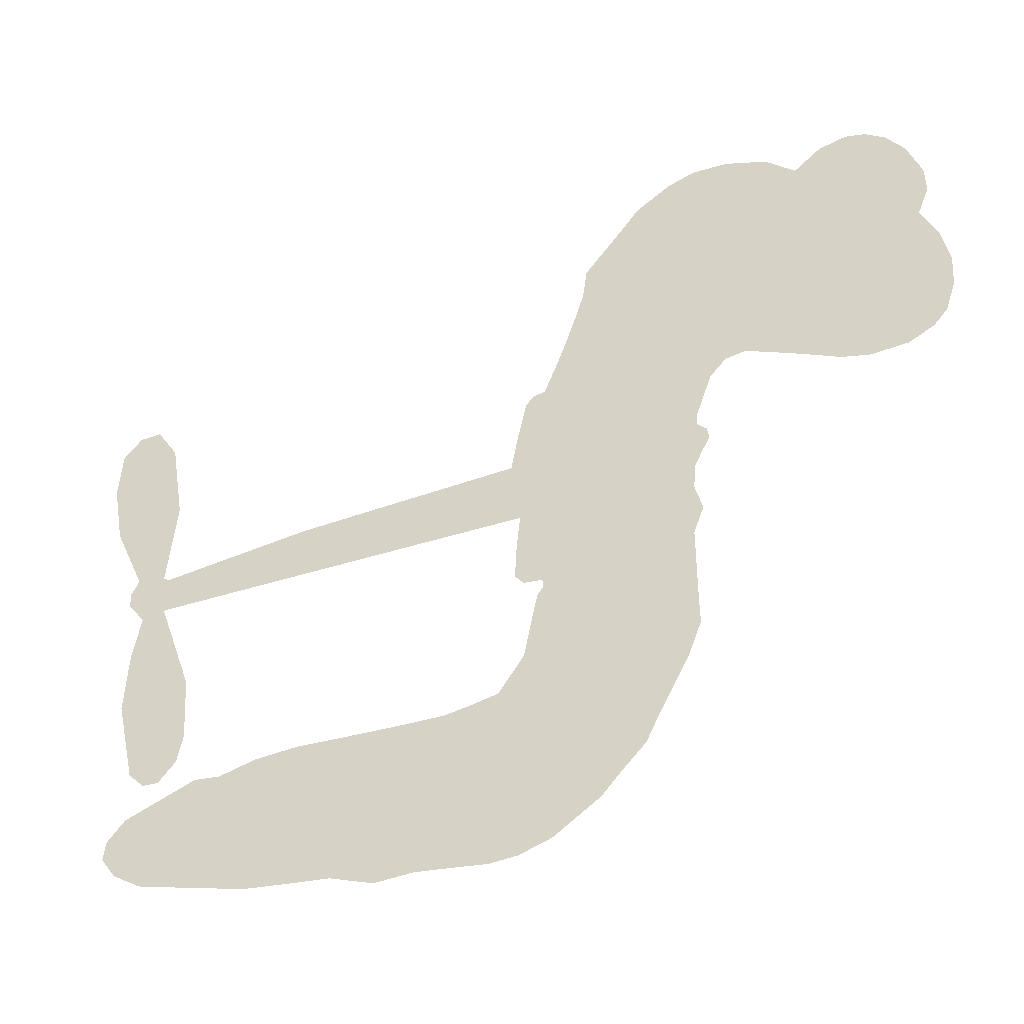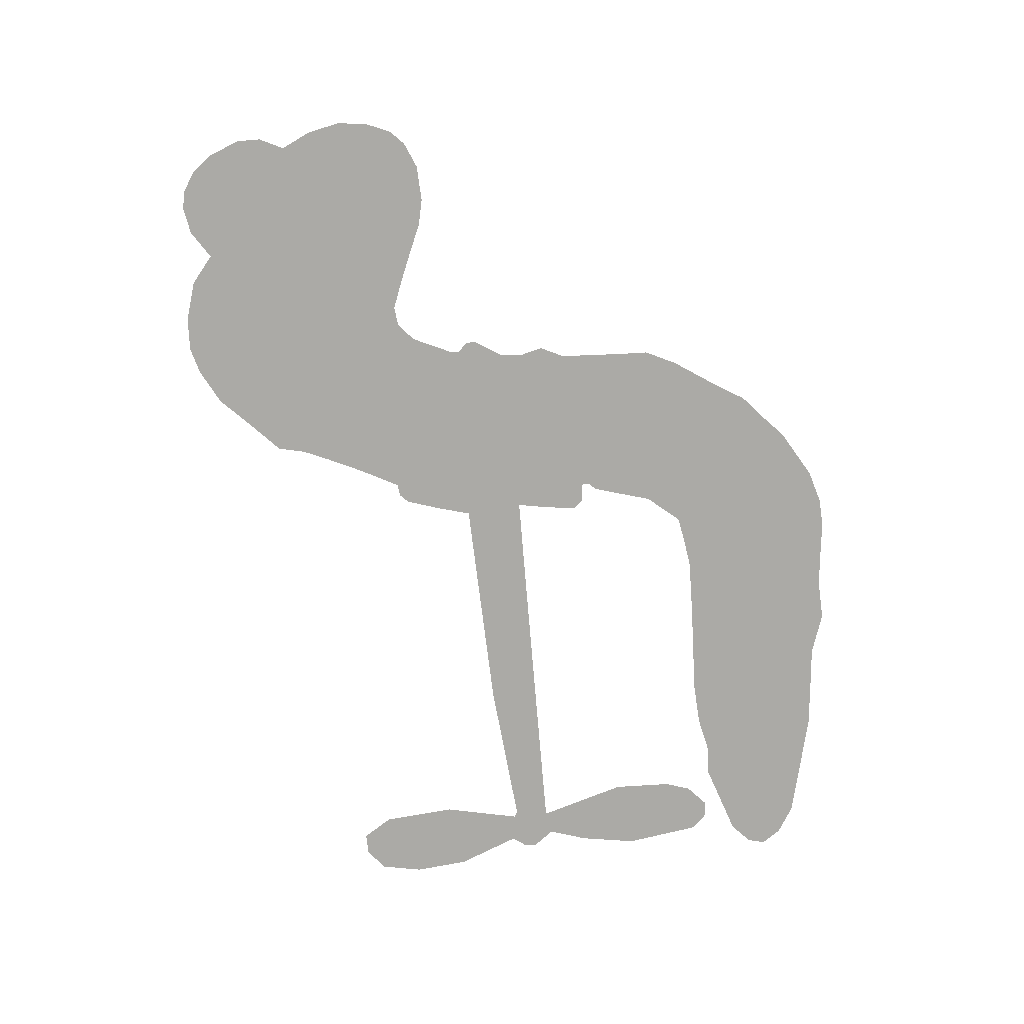
<metadata>
{"format":"obj","ext":"obj","renderer":"f3d","projection":"perspective","resolution":1024,"background":"white","views":[{"elev":-31.4,"azim":-158.6,"up":"+Y"},{"elev":-75.8,"azim":-88.7,"up":"+Z"}]}
</metadata>
<code>
v -315.9 42.83 0
v -314.5 47.84 0
v -311.9 52.31 0
v -313.5 56.21 0
v -313.3 59.95 0
v -310.9 64.88 0
v -308.2 67.87 0
v -305.1 69.52 0
v -302.1 69.93 0
v -298 68.84 0
v -293.9 65.72 0
v -289.4 68.92 0
v -283 70.38 0
v -277.8 70.24 0
v -273.7 68.76 0
v -268.5 65.51 0
v -259.8 55.64 0
v -259.1 51.32 0
v -252.7 35.05 0
v -250.9 34.64 0
v -249.7 33.28 0
v -247.2 22.56 0
v -213 19.04 0
v -189.9 15.2 0
v -189 15.66 0
v -190.8 27.77 0
v -189 39.03 0
v -185.8 43.38 0
v -182.5 43.05 0
v -179.6 40.2 0
v -178.8 33.69 0
v -180.2 25.32 0
v -184.7 16.01 0
v -183.4 13.95 0
v -183.4 11.86 0
v -185.9 8.89 0
v -184.4 2.849 0
v -183.6 -5.967 0
v -186.2 -17.49 0
v -188.6 -19.6 0
v -191.1 -19.55 0
v -193.9 -16.58 0
v -194.9 -12.55 0
v -194.5 -3.499 0
v -189.5 9.842 0
v -248.6 13.54 0
v -247.8 3.758 0
v -249.1 2.414 0
v -252.1 2.308 0
v -252.2 1.058 0
v -251.3 0.007909 0
v -249.2 -9.433 0
v -245.3 -14.8 0
v -236.9 -16.77 0
v -214 -17.59 0
v -207.1 -18.49 0
v -201.3 -20.24 0
v -197.3 -20.1 0
v -186.1 -24.78 0
v -183.4 -27.8 0
v -182.9 -30.5 0
v -185.1 -33.33 0
v -189.4 -35.6 0
v -206.5 -38.55 0
v -220 -38.93 0
v -226.7 -40.69 0
v -232.8 -39.98 0
v -243.9 -40.44 0
v -248.2 -39.87 0
v -253.2 -38.01 0
v -260.4 -33.11 0
v -267 -26.17 0
v -273.5 -14.2 0
v -275.5 -9.196 0
v -275.2 5.333 0
v -276.7 9.117 0
v -275.5 12.78 0
v -275.7 16.24 0
v -278.1 20.73 0
v -277.7 22.33 0
v -276.3 23.39 0
v -276.4 24.94 0
v -278.8 31.28 0
v -281.2 33.81 0
v -284.3 34.44 0
v -298.4 29.7 0
v -302.7 29.04 0
v -308.3 29.69 0
v -312.2 31.7 0
v -314.3 34.02 0
v -315.7 38.22 0
v -219.1 11.72 0
v -188.6 13.94 0
v -274.1 23.96 0
v -254.2 2.147 0
v -250.2 -4.604 0
v -276.1 21.06 0
v -252.6 31.89 0
v -248.1 8.61 0
v -204.3 10.79 0
v -186.8 15.28 0
v -196.9 10.32 0
v -193.2 10.08 0
v -276.9 18.56 0
v -253.5 4.875 0
v -189.9 21.72 0
v -186.2 12.48 0
v -187.3 18.99 0
v -186.7 -29.78 0
v -189.7 -15.87 0
v -274.1 28.84 0
v -253.3 -1.073 0
v -274.2 18.74 0
v -309.1 36.52 0
v -302.8 64.52 0
v -282.3 38.99 0
v -248.3 27.98 0
v -250.6 5.099 0
v -201.5 17.12 0
v -195.7 16.16 0
v -258.5 5.42 0
v -258.4 33.46 0
v -271.4 14.71 0
v -276.5 36.28 0
v -252.6 9.454 0
v -191.3 12.51 0
v -259 -0.4705 0
v -194.6 13.06 0
v -198 13.6 0
v -271.9 9.095 0
v -199 -27.17 0
v -192 3.172 0
v -184.5 39.11 0
v -182.4 20.67 0
v -184.9 -11.73 0
v -306.8 57.62 0
v -200.6 10.55 0
v -199.1 -23.39 0
v -188.7 5.723 0
v -205.8 -25.49 0
v -191.7 -22.45 0
v -195.1 -25.14 0
v -278.3 62.11 0
v -245 -32.05 0
v -311.6 40.66 0
v -301.6 36.34 0
v -306.9 63.92 0
v -265.9 25.59 0
v -256.3 -7.682 0
v -189.9 33.4 0
v -185.9 22.9 0
v -309.8 55.42 0
v -305.3 50.04 0
v -306.3 53.78 0
v -299.2 53.49 0
v -302.7 56.1 0
v -198 -37.09 0
v -190.8 -27.14 0
v -276.9 66.1 0
v -267.2 52.14 0
v -245.5 -36.43 0
v -301 32.53 0
v -291.4 32.15 0
v -305.5 33.81 0
v -270.4 26.02 0
v -252.6 -7.315 0
v -253.3 -13.63 0
v -302.6 52.46 0
v -299.5 46.44 0
v -297.2 59.9 0
v -303.5 60.31 0
v -281.8 65.62 0
v -273 62.44 0
v -263.1 52.87 0
v -238.4 -40.17 0
v -250 -33.65 0
v -270.1 20.94 0
v -267.6 33.64 0
v -299.3 57.06 0
v -294 55.28 0
v -264.2 60.53 0
v -275.2 32.6 0
v -242.2 -34.67 0
v -239 -28.43 0
v -270.2 30.29 0
v -265.7 56.34 0
v -256.1 43.1 0
v -272.2 34.61 0
v -269 59.84 0
v -271.7 43.2 0
v -264 45.08 0
v -273.1 39.01 0
v -262.5 48.89 0
v -267.6 39.31 0
v -277.9 43.37 0
v -257.7 47.17 0
v -276.6 39.95 0
v -260.1 43.9 0
v -263.3 40.61 0
v -259 39.77 0
v -261.9 36.37 0
v -254.5 39.06 0
v -263 31.63 0
v -257.2 36.76 0
v -279.8 36.54 0
v -257.4 2.17 0
v -260.9 2.925 0
v -264.2 9.218 0
v -265.3 -1.529 0
v -181.4 36.68 0
v -185.5 34.65 0
v -186.5 29.99 0
v -305.3 41.5 0
v -305.4 37.65 0
v -256.8 23.88 0
v -309.7 48.08 0
v -289.5 39.54 0
v -249.3 -13.48 0
v -250.7 -20.76 0
v -247.9 -17.73 0
v -251.6 -17.06 0
v -258.2 -18.06 0
v -254.5 -19.62 0
v -244.6 -24.09 0
v -259 -25.35 0
v -247.1 -21.37 0
v -249.5 -26.58 0
v -242.6 -19.54 0
v -257.5 -21.83 0
v -270.1 -20.15 0
v -254.2 -25.4 0
v -298.1 64.33 0
v -300.3 61.63 0
v -285.6 67.12 0
v -289.3 64 0
v -285.1 62.62 0
v -288.8 58.04 0
v -271.1 67.13 0
v -273.9 65.6 0
v -250.1 -37.07 0
v -255.2 -33.19 0
v -294.8 49.56 0
v -266.4 63.01 0
v -275.2 54.31 0
v -268.2 11.38 0
v -267.8 6.257 0
v -263.2 17.25 0
v -267.3 15.92 0
v -264.3 13.35 0
v -259.5 10.97 0
v -267.5 -9.106 0
v -187.3 26.35 0
v -183.5 27.43 0
v -179.5 29.5 0
v -182.4 32.15 0
v -308.2 39.8 0
v -308.7 43.98 0
v -304.8 45.76 0
v -251.6 24.49 0
v -258.7 28.47 0
v -308.6 51.33 0
v -285.9 37.9 0
v -285.9 42.97 0
v -287.9 33.32 0
v -296.2 35.19 0
v -290.9 35.98 0
v -294.3 39.4 0
v -292.3 44.47 0
v -248.4 -30.3 0
v -245.3 -28 0
v -252.6 -29.5 0
v -256.8 -29.13 0
v -239.9 -23.73 0
v -225.3 -17.29 0
v -238.5 -20.2 0
v -235.4 -23.67 0
v -231 -17.07 0
v -234.4 -28.2 0
v -236.2 -32.02 0
v -227.3 -24.89 0
v -234.4 -19.96 0
v -239.8 -31.98 0
v -234.3 -35.94 0
v -231.5 -25.47 0
v -230 -21.28 0
v -229.3 -36.41 0
v -225.9 -21.21 0
v -228.2 -30.64 0
v -219.8 -25.78 0
v -232.1 -31.8 0
v -219.6 -17.47 0
v -223.5 -24.3 0
v -224.6 -28.4 0
v -220.3 -21.6 0
v -223.4 -34.19 0
v -214.7 -23.22 0
v -241.1 -15.88 0
v -292.9 61.23 0
v -295.9 52.7 0
v -298.2 50.17 0
v -292.5 52.09 0
v -290.4 54.88 0
v -290.8 48.25 0
v -284 53.4 0
v -288.8 51.39 0
v -286.3 47.51 0
v -282.1 45.37 0
v -281 42.05 0
v -278 49.27 0
v -282.9 49.44 0
v -272.9 58.05 0
v -277 58.12 0
v -271 54.2 0
v -282 58.64 0
v -279.7 54.42 0
v -273.2 49.72 0
v -264.1 5.219 0
v -266.5 2.368 0
v -275.3 -2.06 0
v -271.1 3.122 0
v -275.2 1.603 0
v -272.2 -0.3862 0
v -271.5 -5.605 0
v -261.1 7.972 0
v -256.3 8.522 0
v -255.7 13.39 0
v -271.5 -10.54 0
v -262.4 -20.69 0
v -312.5 44.59 0
v -252.3 28.17 0
v -262.7 27.77 0
v -266.3 29.6 0
v -261.7 23.07 0
v -256 30.7 0
v -294.9 30.95 0
v -289.2 42.84 0
v -295.8 46.01 0
v -298 42.15 0
v -301.8 43.21 0
v -225.6 -37.14 0
v -220.1 -30.68 0
v -292.1 57.98 0
v -285.4 59.04 0
v -275.3 46.33 0
v -267.4 -4.95 0
v -262.1 -7.544 0
v -275.4 -5.64 0
v -252.1 13.36 0
v -250 18.36 0
v -259.3 15.56 0
v -255.1 18.78 0
v -255.5 26.87 0
v -265.6 21.07 0
v -298.4 38.37 0
v -219.2 -34.81 0
v -213.3 -38.77 0
v -212.6 -31.4 0
v -216.6 -38.86 0
v -215 -35.01 0
v -210.6 -35.28 0
v -216.4 -31.52 0
v -214.7 -27.55 0
v -206.9 -31.01 0
v -210.5 -25.47 0
v -208.2 -22.3 0
v -204.5 -22.06 0
v -210.5 -18.05 0
v -233.8 12.64 0
v -230.1 20.81 0
v -252 21.1 0
v -259.1 19.82 0
v -206.9 -34.79 0
v -201.6 -32.8 0
v -202.3 -37.82 0
v -194.8 -30.27 0
v -211.7 -21.4 0
v -241.2 13.09 0
v -198.5 -30.8 0
v -193.7 -36.36 0
v -196.2 -33.68 0
v -192.1 -32.91 0
v -238.7 21.68 0
v -246.8 19.26 0
v -243 22.12 0
v -190 -10.65 0
v -186.8 -8.278 0
v -188.6 -2.497 0
v -194.7 -8.025 0
v -190.7 -6.42 0
v -309.4 60.74 0
v -256.1 -3.644 0
v -259.9 -4.354 0
v -267.7 43.43 0
v -267.3 47.78 0
v -265.5 36.41 0
v -263.6 -29.57 0
v -263 -25.6 0
v -216.8 -20.07 0
v -267.5 -14.96 0
v -262.7 -15.88 0
v -258.6 -12.83 0
v -264.6 -12.17 0
v -255.9 -11.1 0
v -261.5 -10.92 0
v -210 -29.01 0
v -203 -28.75 0
v -202.2 -25.26 0
v -241.2 17.77 0
v -244.9 13.31 0
v -237.4 15.45 0
v -234.4 21.25 0
v -226.4 12.18 0
v -233.3 17 0
v -230.1 12.41 0
v -221.6 19.92 0
v -228 16.61 0
v -223.5 15.73 0
v -225.9 20.37 0
v -222.8 11.95 0
v -184 -1.559 0
v -188.3 1.555 0
v -193.3 -0.1635 0
v -270.8 46.87 0
v -271.8 -17.18 0
v -266.2 -18.88 0
v -268.5 -23.15 0
v -265.1 -22.89 0
v -244.5 16.7 0
v -207.2 18.08 0
v -204.8 14.82 0
v -211.7 11.26 0
v -208 11.02 0
v -209.6 14.76 0
v -213.8 14.89 0
v -217.3 19.48 0
v -219.3 15.87 0
v -237.9 -35.32 0
v -241.2 -38.12 0
f 112 206 391
f 186 160 174
f 75 130 76
f 203 122 201
f 105 121 206
f 45 107 93
f 51 50 112
f 123 78 77
f 89 88 114
f 125 118 99
f 1 91 145
f 162 164 87
f 25 108 106
f 43 42 110
f 80 79 97
f 126 93 24
f 58 138 142
f 179 299 180
f 128 129 102
f 105 125 325
f 52 166 167
f 143 159 172
f 240 176 70
f 142 138 131
f 176 240 161
f 223 231 219
f 59 158 109
f 95 112 50
f 117 21 98
f 113 94 97
f 97 104 113
f 104 78 113
f 349 383 22
f 166 112 391
f 105 95 49
f 74 73 327
f 51 112 96
f 82 94 111
f 107 34 101
f 52 218 53
f 323 345 322
f 203 260 122
f 90 89 114
f 167 221 218
f 145 256 257
f 91 90 114
f 298 232 170
f 98 19 334
f 282 183 437
f 77 76 130
f 4 3 152
f 152 5 4
f 56 365 366
f 45 126 103
f 115 9 8
f 8 7 147
f 45 139 36
f 106 151 252
f 147 7 6
f 381 158 375
f 114 145 91
f 246 208 245
f 136 154 156
f 10 9 115
f 19 122 334
f 205 83 124
f 17 174 18
f 84 205 116
f 165 111 94
f 182 83 111
f 162 146 164
f 239 15 159
f 206 207 127
f 129 137 102
f 236 234 235
f 350 250 326
f 172 159 14
f 180 302 342
f 126 45 93
f 322 318 320
f 239 238 15
f 211 150 212
f 5 152 390
f 136 152 154
f 25 93 101
f 31 30 210
f 107 45 36
f 124 192 197
f 161 183 144
f 119 430 137
f 120 119 129
f 296 364 376
f 359 361 355
f 287 274 285
f 363 373 406
f 276 285 281
f 50 49 95
f 53 218 220
f 275 54 297
f 49 48 118
f 126 128 103
f 274 287 294
f 58 57 138
f 78 123 113
f 407 406 131
f 118 105 49
f 375 158 142
f 68 161 69
f 61 109 62
f 421 139 132
f 109 60 59
f 166 52 96
f 423 394 160
f 60 109 61
f 348 349 351
f 85 84 116
f 141 58 142
f 162 87 86
f 43 110 385
f 134 32 151
f 386 385 135
f 110 42 41
f 110 135 385
f 102 103 128
f 57 366 407
f 40 110 41
f 40 39 110
f 421 387 420
f 119 137 129
f 141 158 59
f 37 36 139
f 105 206 95
f 47 118 48
f 94 81 97
f 95 206 112
f 430 433 432
f 432 100 430
f 413 416 369
f 82 81 94
f 177 165 94
f 98 20 19
f 98 21 20
f 97 79 104
f 63 62 109
f 108 151 106
f 117 330 259
f 210 133 211
f 93 107 101
f 83 82 111
f 259 22 117
f 348 99 46
f 47 99 118
f 24 93 25
f 132 139 45
f 35 34 107
f 126 24 128
f 101 34 33
f 118 125 105
f 130 123 77
f 115 8 147
f 128 24 120
f 108 101 33
f 27 133 28
f 108 33 134
f 255 253 254
f 185 111 165
f 28 133 29
f 133 30 29
f 129 128 120
f 110 39 135
f 159 15 14
f 145 114 256
f 193 160 394
f 101 108 25
f 389 388 385
f 36 35 107
f 168 154 153
f 81 80 97
f 372 373 363
f 151 108 134
f 214 114 164
f 145 257 329
f 163 265 335
f 179 233 171
f 390 6 5
f 147 390 171
f 113 123 177
f 177 123 248
f 209 346 392
f 397 396 225
f 261 154 152
f 27 150 211
f 253 252 151
f 152 136 390
f 3 2 216
f 168 169 300
f 261 152 3
f 168 156 154
f 261 153 154
f 234 236 172
f 179 156 155
f 147 171 115
f 64 374 372
f 375 380 381
f 141 142 158
f 142 131 375
f 172 14 13
f 143 173 239
f 308 205 197
f 196 198 187
f 283 175 67
f 161 144 176
f 264 266 163
f 214 146 213
f 85 262 264
f 262 85 116
f 114 88 164
f 87 164 88
f 177 94 113
f 332 148 331
f 112 166 96
f 166 149 403
f 346 209 345
f 223 219 221
f 169 168 153
f 155 156 168
f 265 162 86
f 162 265 146
f 179 180 170
f 11 10 232
f 136 156 171
f 171 156 179
f 12 234 13
f 172 13 234
f 173 311 189
f 189 311 313
f 16 173 189
f 200 198 199
f 288 280 284
f 183 282 144
f 270 184 224
f 70 176 241
f 245 248 123
f 148 165 177
f 188 194 192
f 188 182 185
f 179 155 299
f 179 170 233
f 299 300 242
f 301 302 180
f 188 192 124
f 17 181 186
f 83 182 124
f 438 161 68
f 437 283 279
f 288 290 286
f 220 226 228
f 332 165 148
f 188 185 178
f 17 186 174
f 189 186 181
f 174 193 18
f 185 182 111
f 202 187 200
f 182 188 124
f 16 189 243
f 311 173 312
f 189 313 186
f 194 190 192
f 18 193 196
f 194 188 178
f 190 195 197
f 160 193 174
f 198 196 193
f 122 204 201
f 393 194 199
f 160 313 316
f 304 314 343
f 190 197 192
f 198 193 191
f 197 195 308
f 199 191 393
f 198 191 199
f 395 194 178
f 198 200 187
f 201 200 199
f 204 19 202
f 395 199 194
f 201 395 203
f 332 178 185
f 204 202 200
f 260 331 333
f 201 204 200
f 19 204 122
f 83 205 84
f 197 205 124
f 207 206 121
f 206 127 391
f 324 317 207
f 130 320 246
f 250 350 249
f 123 130 245
f 127 207 209
f 207 121 324
f 30 133 210
f 133 27 211
f 150 26 212
f 210 211 255
f 252 212 26
f 253 255 212
f 146 354 339
f 258 153 216
f 146 214 164
f 256 214 213
f 353 247 333
f 348 46 349
f 2 1 329
f 216 257 258
f 307 263 308
f 354 267 338
f 52 167 218
f 221 220 218
f 221 167 223
f 269 270 227
f 219 226 220
f 53 220 228
f 167 222 223
f 219 220 221
f 402 400 404
f 328 225 229
f 222 229 223
f 269 227 271
f 226 227 224
f 224 273 228
f 397 72 396
f 71 70 241
f 227 226 219
f 226 224 228
f 223 229 231
f 144 269 176
f 273 224 184
f 297 53 228
f 399 251 327
f 231 229 225
f 400 402 399
f 426 427 425
f 71 241 272
f 219 231 227
f 10 115 232
f 233 115 171
f 170 232 233
f 115 233 232
f 11 235 12
f 234 12 235
f 11 232 298
f 236 143 172
f 235 11 298
f 235 237 343
f 299 301 180
f 237 302 304
f 143 239 159
f 173 16 238
f 173 238 239
f 70 69 240
f 161 240 69
f 176 269 271
f 271 231 272
f 338 268 337
f 262 263 217
f 314 312 143
f 189 181 243
f 316 313 244
f 246 245 130
f 249 248 245
f 319 322 321
f 318 207 317
f 250 249 208
f 215 260 333
f 249 245 208
f 248 247 353
f 250 208 324
f 247 248 249
f 325 250 324
f 325 326 250
f 230 399 424
f 400 222 401
f 106 252 26
f 253 151 32
f 255 254 31
f 212 252 253
f 210 255 31
f 253 32 254
f 212 255 211
f 214 256 114
f 257 256 213
f 257 213 258
f 216 2 329
f 339 258 213
f 169 153 258
f 330 117 98
f 326 351 350
f 331 260 203
f 259 330 352
f 3 216 261
f 153 261 216
f 263 262 116
f 266 264 262
f 310 304 305
f 301 242 303
f 265 266 267
f 266 262 217
f 267 266 217
f 265 163 266
f 268 267 217
f 268 338 267
f 263 336 217
f 268 303 337
f 270 269 144
f 227 231 271
f 270 144 282
f 227 270 224
f 272 231 225
f 176 271 241
f 272 225 396
f 241 271 272
f 184 278 276
f 228 273 275
f 276 284 285
f 285 274 277
f 273 276 275
f 284 276 278
f 184 276 273
f 54 275 281
f 175 283 437
f 276 281 275
f 279 184 282
f 278 184 279
f 437 279 282
f 290 288 284
f 376 398 296
f 277 54 281
f 282 184 270
f 438 183 161
f 66 286 67
f 67 286 283
f 279 290 278
f 284 280 285
f 285 280 287
f 277 281 285
f 340 65 295
f 278 290 284
f 292 287 280
f 294 287 292
f 340 286 66
f 341 293 295
f 292 280 293
f 358 359 355
f 279 283 290
f 286 290 283
f 293 280 288
f 291 294 398
f 294 292 289
f 295 293 288
f 289 292 293
f 294 289 296
f 294 291 274
f 340 288 286
f 293 341 289
f 361 362 341
f 365 376 364
f 342 170 180
f 275 297 228
f 237 235 298
f 300 299 155
f 301 299 242
f 168 300 155
f 337 300 169
f 242 337 303
f 342 302 237
f 305 301 303
f 311 312 244
f 336 303 268
f 307 310 306
f 301 305 302
f 305 303 306
f 303 336 306
f 304 302 305
f 307 306 263
f 305 306 310
f 308 263 116
f 307 195 309
f 308 116 205
f 195 307 308
f 309 344 316
f 309 244 315
f 307 309 310
f 315 310 309
f 312 173 143
f 313 311 244
f 314 143 236
f 315 312 314
f 244 309 316
f 186 313 160
f 343 314 236
f 315 314 304
f 315 304 310
f 244 312 315
f 344 309 195
f 393 394 423
f 208 246 317
f 318 317 246
f 75 320 130
f 207 318 209
f 323 251 345
f 320 318 246
f 320 321 322
f 322 319 323
f 320 75 321
f 318 322 209
f 347 74 323
f 327 323 74
f 317 324 208
f 325 324 121
f 105 325 121
f 326 325 125
f 348 326 125
f 350 247 249
f 230 425 399
f 323 327 251
f 427 397 328
f 73 399 327
f 145 329 1
f 216 329 257
f 334 330 98
f 215 352 260
f 332 331 203
f 331 148 333
f 178 332 203
f 332 185 165
f 353 333 148
f 371 247 350
f 122 260 334
f 334 260 352
f 336 263 306
f 265 86 335
f 268 217 336
f 300 337 242
f 337 169 338
f 169 258 339
f 265 354 146
f 146 339 213
f 169 339 338
f 65 340 66
f 288 340 295
f 65 355 295
f 341 295 355
f 237 298 342
f 170 342 298
f 235 343 236
f 304 343 237
f 195 190 344
f 423 344 190
f 346 345 251
f 322 345 209
f 399 425 400
f 391 392 149
f 99 348 125
f 323 319 347
f 413 410 368
f 259 370 22
f 215 351 370
f 326 348 351
f 371 333 247
f 370 351 349
f 371 215 333
f 259 352 215
f 334 352 330
f 148 177 353
f 248 353 177
f 267 354 265
f 339 354 338
f 360 363 357
f 289 341 362
f 357 359 360
f 358 356 359
f 364 140 365
f 360 359 356
f 355 65 358
f 361 359 357
f 356 64 360
f 364 405 140
f 361 357 362
f 355 361 341
f 357 363 405
f 289 362 296
f 360 64 372
f 374 157 373
f 296 362 364
f 362 357 405
f 366 365 140
f 398 376 55
f 366 140 407
f 56 366 57
f 417 415 418
f 365 56 367
f 428 384 383
f 22 370 349
f 215 370 259
f 350 351 371
f 215 371 351
f 373 157 380
f 363 360 372
f 378 375 131
f 373 378 406
f 372 374 373
f 381 380 379
f 365 367 376
f 55 376 367
f 377 410 408
f 46 383 349
f 406 378 131
f 373 380 378
f 63 381 379
f 380 375 378
f 157 379 380
f 63 109 381
f 158 381 109
f 408 382 384
f 22 383 384
f 386 135 38
f 377 408 428
f 428 46 409
f 385 386 389
f 387 386 38
f 389 44 388
f 421 420 37
f 422 44 387
f 386 387 389
f 43 385 388
f 44 389 387
f 171 390 136
f 6 390 147
f 392 391 127
f 166 391 149
f 209 392 127
f 149 392 346
f 394 393 191
f 190 194 393
f 193 394 191
f 423 160 316
f 203 395 178
f 199 395 201
f 272 396 71
f 222 328 229
f 328 397 225
f 291 398 55
f 294 296 398
f 400 328 222
f 401 222 167
f 399 402 251
f 167 403 401
f 404 149 346
f 404 400 401
f 346 251 402
f 166 403 167
f 404 403 149
f 404 401 403
f 346 402 404
f 140 405 363
f 362 405 364
f 407 131 138
f 363 406 140
f 407 138 57
f 140 406 407
f 410 377 368
f 413 411 410
f 428 408 384
f 382 408 410
f 413 414 416
f 382 410 411
f 369 411 413
f 416 414 412
f 436 434 435
f 413 368 414
f 417 416 412
f 92 436 419
f 418 369 416
f 417 419 436
f 139 421 37
f 417 418 416
f 417 412 419
f 387 38 420
f 422 421 132
f 344 423 316
f 421 422 387
f 393 423 190
f 72 397 427
f 399 73 424
f 400 425 328
f 425 427 328
f 425 230 426
f 72 427 426
f 46 428 383
f 377 428 409
f 119 429 430
f 137 430 100
f 432 433 431
f 429 23 433
f 434 431 433
f 433 430 429
f 434 433 23
f 415 417 436
f 92 431 434
f 434 436 92
f 434 23 435
f 415 436 435
f 437 183 438
f 68 175 438
f 437 438 175

</code>
